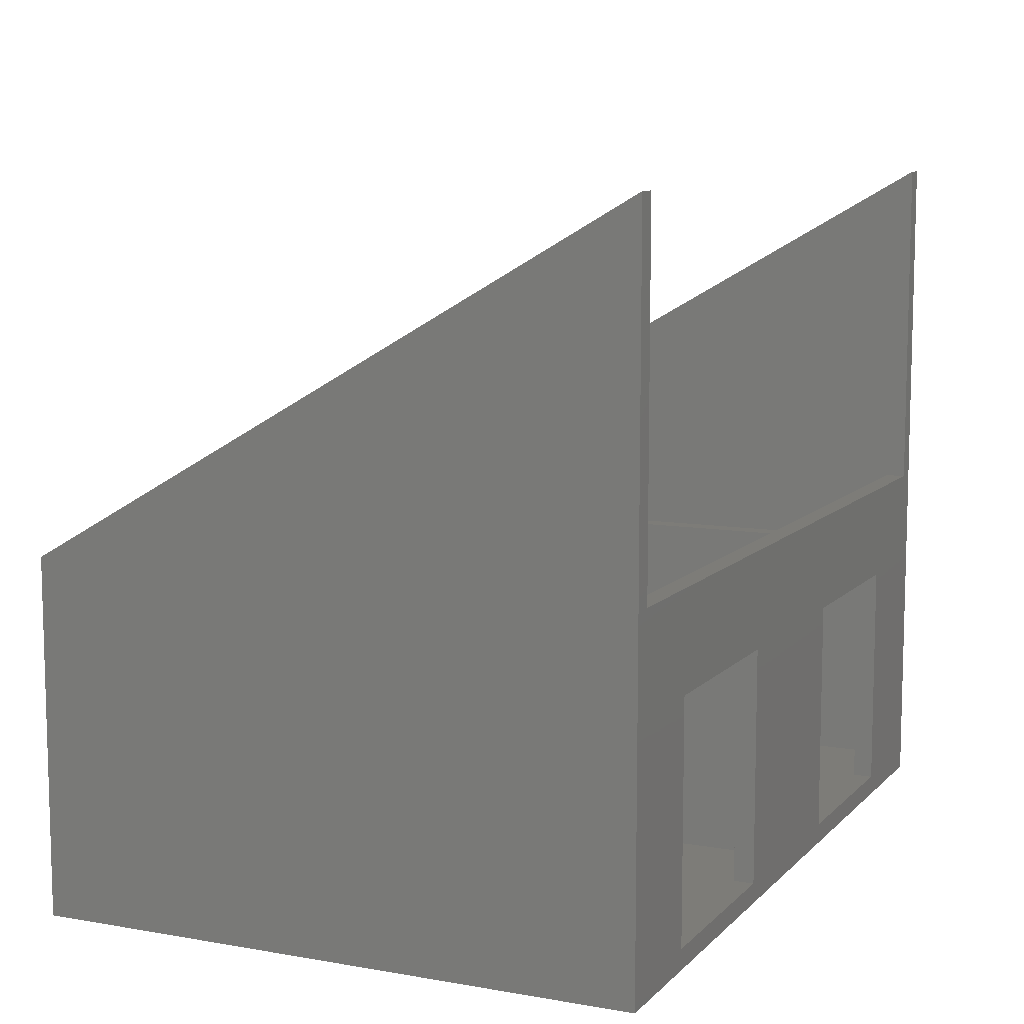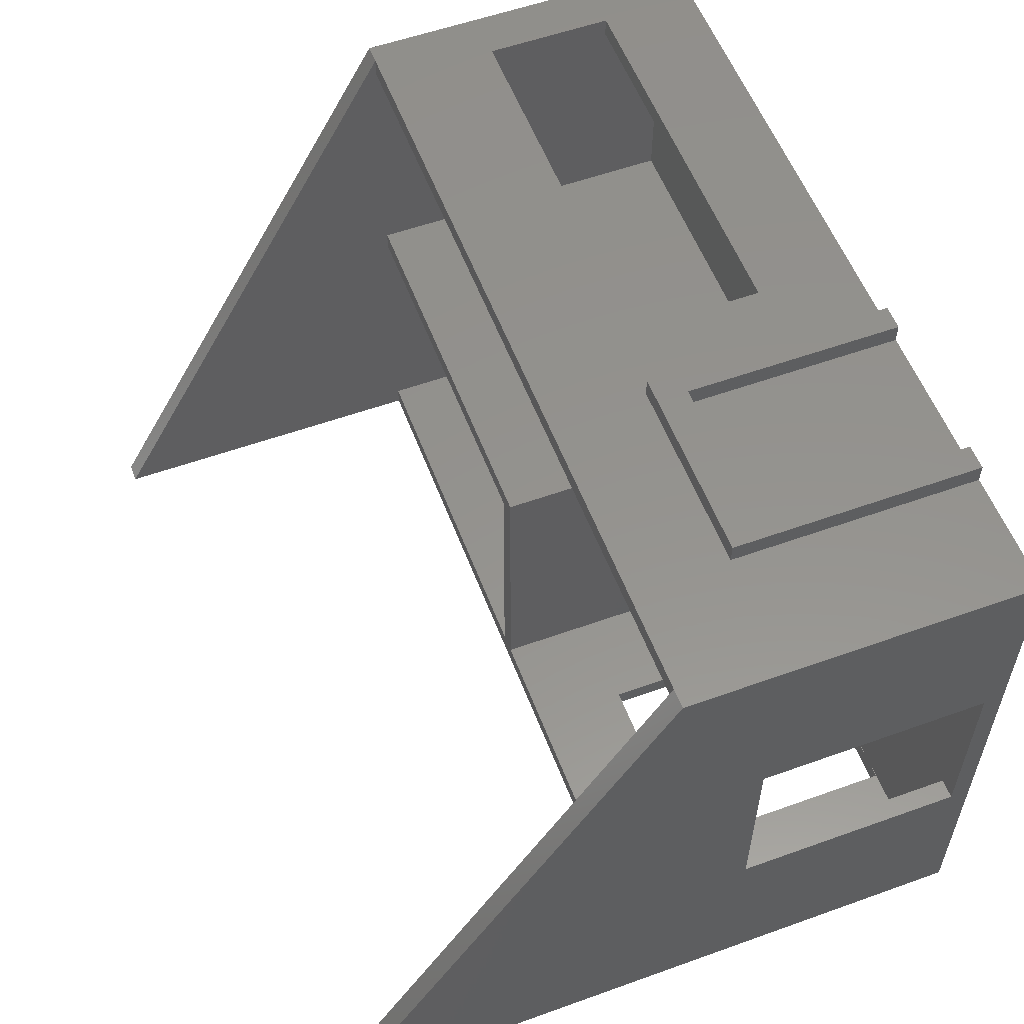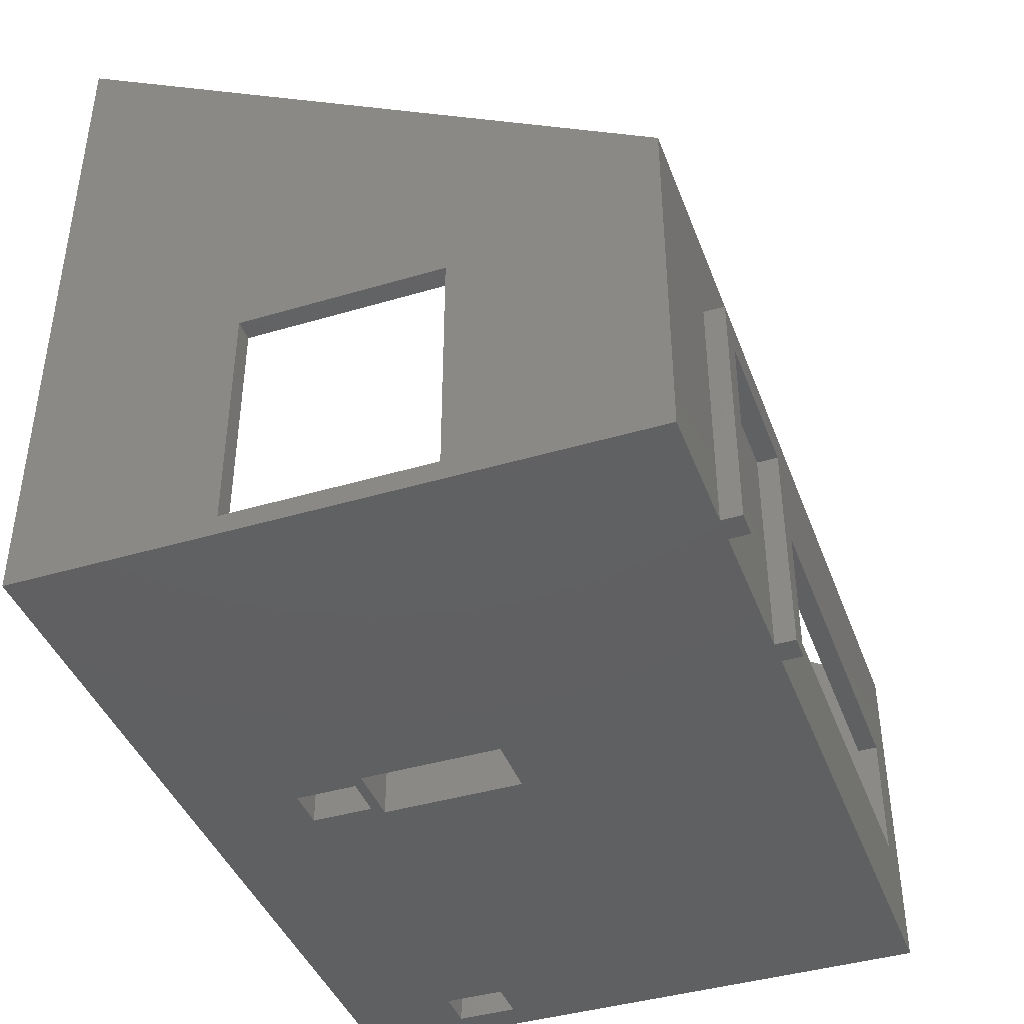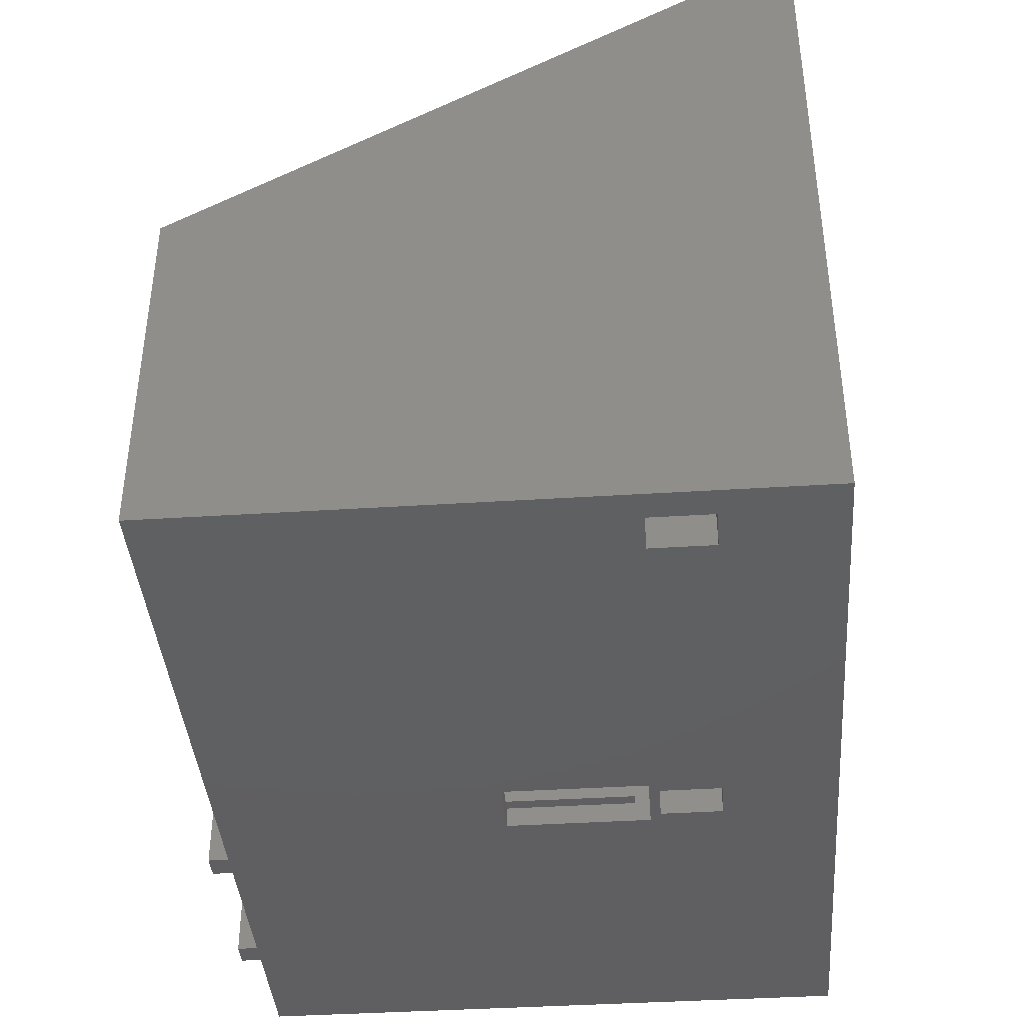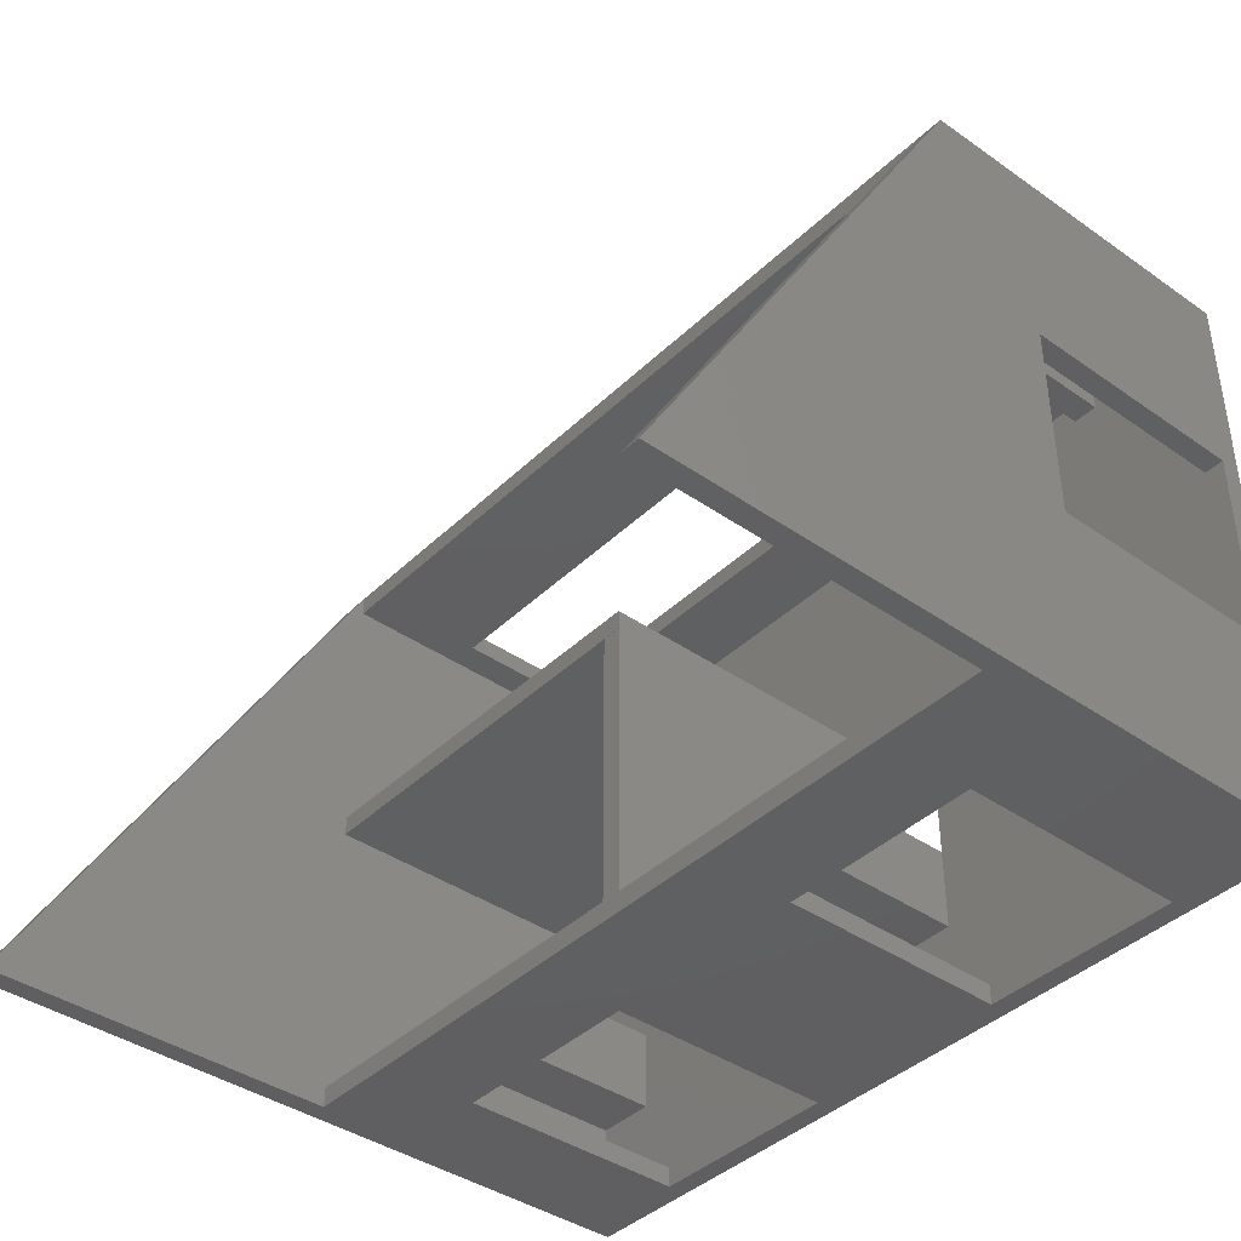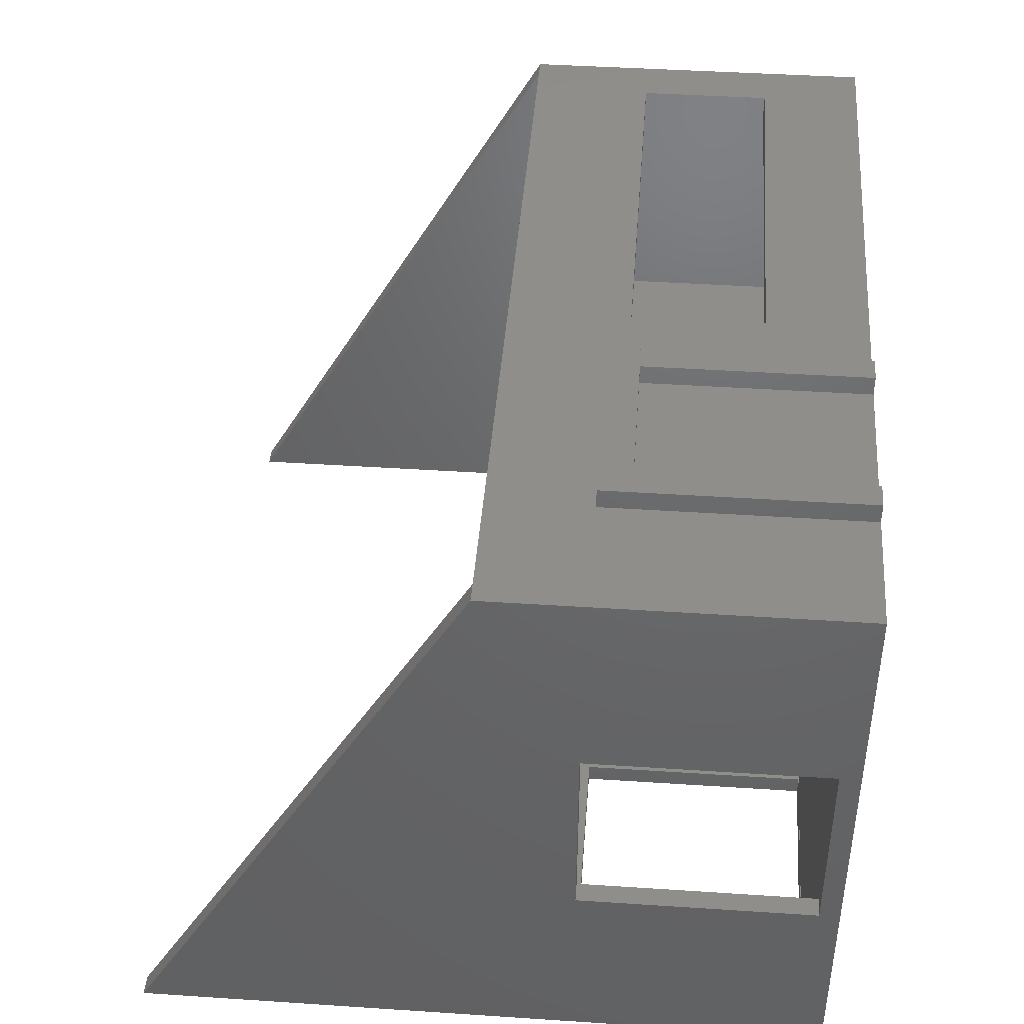
<metadata>
{"format":"stl","ext":"stl","renderer":"f3d","projection":"perspective","resolution":1024,"background":"white","views":[{"elev":9.5,"azim":-65.4,"up":"+Z"},{"elev":56.2,"azim":69.4,"up":"+Y"},{"elev":-41.7,"azim":109.7,"up":"+Z"},{"elev":-40.2,"azim":-85.5,"up":"+Z"},{"elev":-40.4,"azim":49.4,"up":"+Y"},{"elev":42.8,"azim":94.5,"up":"+Y"}]}
</metadata>
<code>
# stl→obj: 140 verts, 304 faces
v 0 0 0
v 0 60 35
v 0 60 0
v 0 0 69.64
v 2 58 35
v 2 32 35.02
v 2 58 2
v 2 0 69.64
v 2 60 35
v 2 30 35.02
v 2 18 17
v 2 30 2
v 2 2 35
v 2 2 2
v 2 10 17
v 2 0 35
v 2 32 2
v 2 18 2
v 2 10 2
v 52.5 60 25.01
v 45 60 10
v 45 60 23
v 52.5 60 0.009999
v 72.5 60 25.01
v 83 60 35
v 85 60 35
v 85 60 0
v 72.5 60 0.009999
v 55 60 0.009999
v 70 60 0.009999
v 5 60 23
v 5 60 10
v 55 60 21.86
v 70 60 21.86
v 48.5 32 0
v 85 0 0
v 48.5 18 0
v 47.5 11 0
v 43.5 11 0
v 42.5 18 0
v 43.5 17 0
v 7 17 0
v 42.5 30 0
v 7 11 0
v 3 11 0
v 3 17 0
v 42.5 32 0
v 47.5 17 0
v 31.25 0 2.02
v 52.5 0 25.35
v 31.25 0 25.35
v 52.5 0 2.02
v 11.25 0 25.35
v 11.25 0 2.02
v 83 0 35
v 85 0 69.64
v 83 0 69.64
v 72.5 0 25.35
v 72.5 0 2.02
v 83 40 25.35
v 83 58 2
v 83 40 2.02
v 83 20 2.02
v 83 2 2
v 83 20 25.35
v 83 58 35
v 83 2 35
v 85 40 25.35
v 85 20 25.35
v 85 40 2.02
v 85 20 2.02
v 8 18 17
v 7 17 17
v 8 10 17
v 3 17 17
v 3 11 17
v 7 11 17
v 8 18 2
v 8 10 2
v 52.5 56 2
v 52.5 58 2
v 42.5 32 2
v 48.5 32 2
v 70 58 2
v 55 58 2
v 70 56 2
v 72.5 56 2
v 72.5 58 2
v 55 56 2
v 48.5 18 2
v 48.5 10 2
v 42.5 2 2
v 42.5 10 2
v 40.5 30 2
v 40.5 2 2
v 42.5 18 17
v 42.5 32 35.02
v 42.5 30 35
v 42.5 30 35.02
v 42.5 18 2
v 42.5 30 0.02
v 42.5 32 0.02
v 42.5 2 35
v 42.5 10 17
v 48.5 18 17
v 47.5 17 17
v 48.5 10 17
v 43.5 17 17
v 43.5 11 17
v 47.5 11 17
v 52.5 58 25.01
v 45 58 23
v 5 58 23
v 5 58 10
v 45 58 10
v 72.5 58 25.01
v 70 58 21.86
v 55 58 21.86
v 52.5 56 25.01
v 52.5 62 25.01
v 52.5 62 0.009999
v 72.5 56 25.01
v 72.5 62 25.01
v 72.5 62 0.009999
v 55 62 0.009999
v 70 62 0.009999
v 55 56 21.86
v 70 56 21.86
v 70 62 21.86
v 55 62 21.86
v 40.5 30 35
v 40.5 2 35
v 31.25 2 25.35
v 31.25 2 2.02
v 11.25 2 2.02
v 11.25 2 25.35
v 72.5 2 25.35
v 72.5 2 2.02
v 52.5 2 2.02
v 52.5 2 25.35
f 1 2 3
f 2 1 4
f 5 6 7
f 8 5 9
f 10 11 12
f 13 11 10
f 14 15 13
f 11 13 15
f 5 8 6
f 8 10 6
f 8 13 10
f 13 8 16
f 7 6 17
f 12 11 18
f 15 14 19
f 20 21 22
f 3 21 23
f 23 21 20
f 24 25 26
f 25 20 9
f 25 24 20
f 27 24 26
f 28 29 30
f 28 23 29
f 28 27 23
f 24 27 28
f 22 9 20
f 31 9 22
f 9 31 2
f 3 31 32
f 31 3 2
f 21 3 32
f 3 23 27
f 30 33 34
f 33 30 29
f 35 36 37
f 36 38 37
f 36 39 38
f 39 40 41
f 42 43 40
f 42 40 44
f 39 44 40
f 1 39 36
f 39 1 44
f 45 1 46
f 44 1 45
f 36 35 27
f 47 27 35
f 43 42 47
f 3 47 42
f 3 42 46
f 47 3 27
f 3 46 1
f 48 37 38
f 41 37 48
f 37 41 40
f 49 50 51
f 50 49 52
f 4 16 8
f 51 16 53
f 1 53 16
f 1 49 54
f 49 1 52
f 36 52 1
f 53 1 54
f 1 16 4
f 55 56 57
f 50 16 51
f 16 50 55
f 58 55 50
f 36 58 59
f 55 36 56
f 58 36 55
f 52 36 59
f 2 8 9
f 8 2 4
f 60 61 62
f 61 63 62
f 63 64 65
f 64 63 61
f 61 60 66
f 57 60 65
f 67 65 64
f 57 65 67
f 60 57 66
f 57 67 55
f 66 57 25
f 26 68 27
f 56 68 26
f 36 69 56
f 68 56 69
f 70 27 68
f 71 27 70
f 71 36 27
f 69 36 71
f 25 56 26
f 56 25 57
f 65 68 69
f 68 65 60
f 62 68 60
f 68 62 70
f 62 71 70
f 71 62 63
f 71 65 69
f 65 71 63
f 72 73 74
f 72 75 73
f 75 11 76
f 11 75 72
f 77 74 73
f 76 74 77
f 76 15 74
f 15 76 11
f 74 78 72
f 78 74 79
f 7 80 81
f 80 82 83
f 80 7 82
f 82 7 17
f 84 85 86
f 87 61 88
f 61 87 64
f 83 87 86
f 89 86 85
f 83 86 89
f 83 89 80
f 87 83 64
f 90 64 83
f 91 64 90
f 92 91 93
f 91 92 64
f 94 78 95
f 12 78 94
f 78 12 18
f 79 95 78
f 14 79 19
f 79 14 95
f 19 74 15
f 74 19 79
f 78 11 72
f 11 78 18
f 76 46 75
f 46 76 45
f 44 73 42
f 73 44 77
f 46 73 75
f 73 46 42
f 44 76 77
f 76 44 45
f 96 82 97
f 98 97 99
f 96 97 98
f 100 82 96
f 82 101 102
f 82 100 101
f 103 96 98
f 96 103 104
f 92 104 103
f 104 92 93
f 40 101 100
f 101 40 43
f 101 47 102
f 47 101 43
f 105 106 107
f 105 108 106
f 108 96 109
f 96 108 105
f 110 107 106
f 109 107 110
f 109 104 107
f 104 109 96
f 107 90 105
f 90 107 91
f 93 107 104
f 107 93 91
f 90 96 105
f 96 90 100
f 109 41 108
f 41 109 39
f 38 106 48
f 106 38 110
f 41 106 108
f 106 41 48
f 38 109 110
f 109 38 39
f 9 66 25
f 66 9 5
f 5 111 66
f 112 5 113
f 7 113 5
f 114 7 115
f 113 7 114
f 116 66 111
f 61 116 88
f 116 61 66
f 5 112 111
f 115 111 112
f 115 81 111
f 81 115 7
f 85 117 118
f 117 85 84
f 113 32 31
f 32 113 114
f 113 22 112
f 22 113 31
f 115 22 21
f 22 115 112
f 32 115 21
f 115 32 114
f 37 83 35
f 83 37 90
f 102 83 82
f 35 102 47
f 102 35 83
f 37 100 90
f 100 37 40
f 80 111 81
f 111 80 119
f 23 120 121
f 120 23 20
f 111 122 116
f 122 111 119
f 120 24 123
f 24 120 20
f 122 88 116
f 88 122 87
f 24 124 123
f 124 24 28
f 23 125 29
f 125 23 121
f 30 124 28
f 124 30 126
f 119 127 122
f 80 127 119
f 127 80 89
f 128 122 127
f 87 128 86
f 128 87 122
f 123 129 120
f 124 129 123
f 129 124 126
f 130 120 129
f 121 130 125
f 130 121 120
f 33 125 130
f 125 33 29
f 127 85 118
f 85 127 89
f 127 117 128
f 117 127 118
f 33 129 34
f 129 33 130
f 30 129 126
f 129 30 34
f 86 117 84
f 117 86 128
f 98 131 103
f 103 55 67
f 132 103 131
f 132 55 103
f 16 132 13
f 132 16 55
f 132 133 13
f 95 133 132
f 134 95 135
f 133 95 134
f 136 13 133
f 14 136 135
f 136 14 13
f 14 135 95
f 67 137 103
f 64 137 67
f 138 64 139
f 137 64 138
f 140 103 137
f 92 140 139
f 140 92 103
f 92 139 64
f 50 139 140
f 139 50 52
f 50 137 58
f 137 50 140
f 59 137 138
f 137 59 58
f 139 59 138
f 59 139 52
f 53 135 136
f 135 53 54
f 53 133 51
f 133 53 136
f 49 133 134
f 133 49 51
f 135 49 134
f 49 135 54
f 6 99 97
f 99 6 10
f 82 6 97
f 6 82 17
f 10 131 99
f 12 131 10
f 131 12 94
f 99 131 98
f 95 131 94
f 131 95 132

</code>
